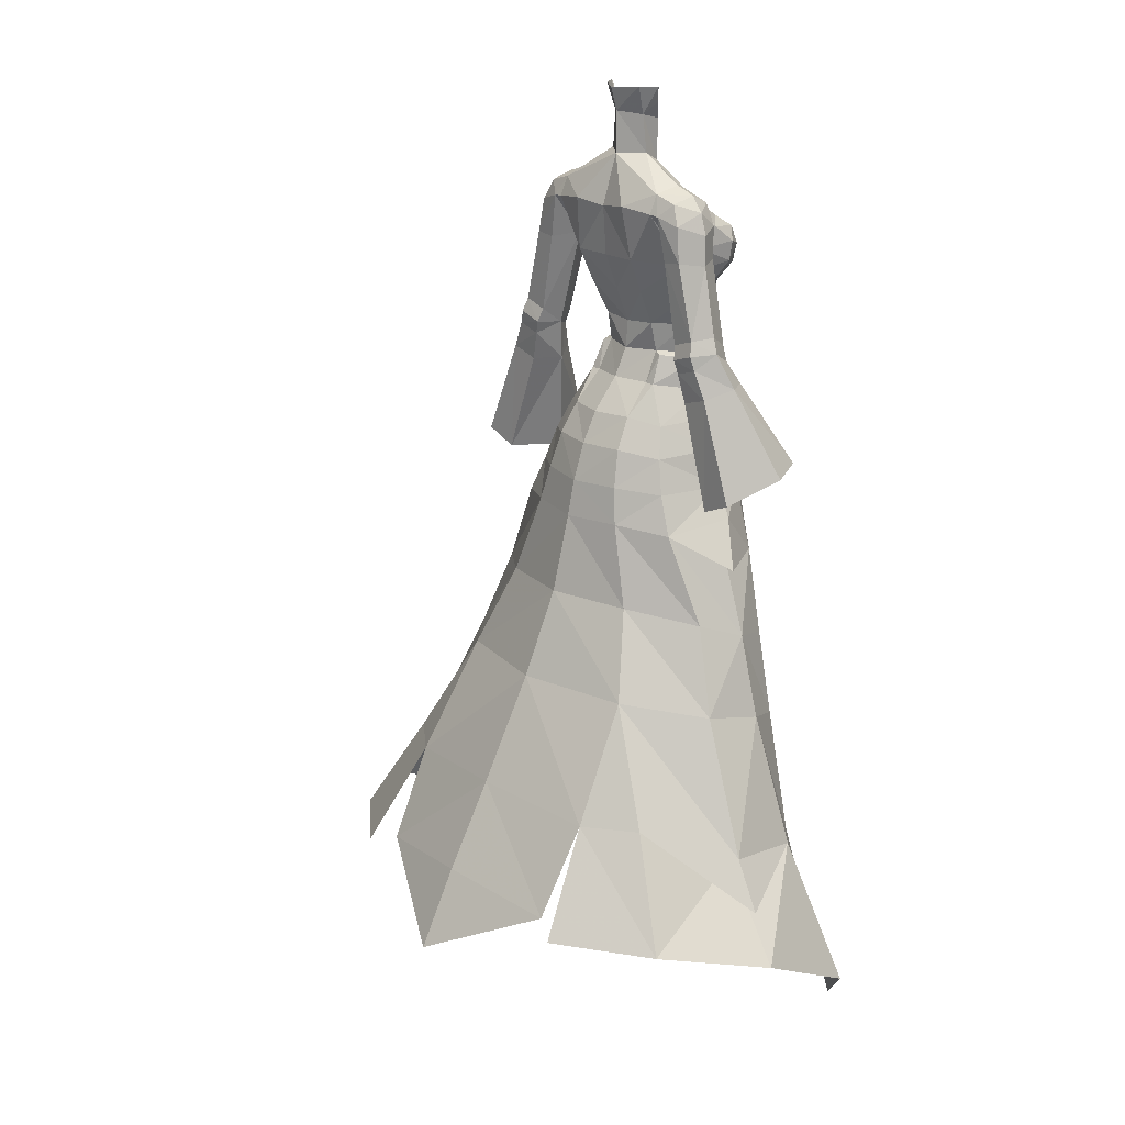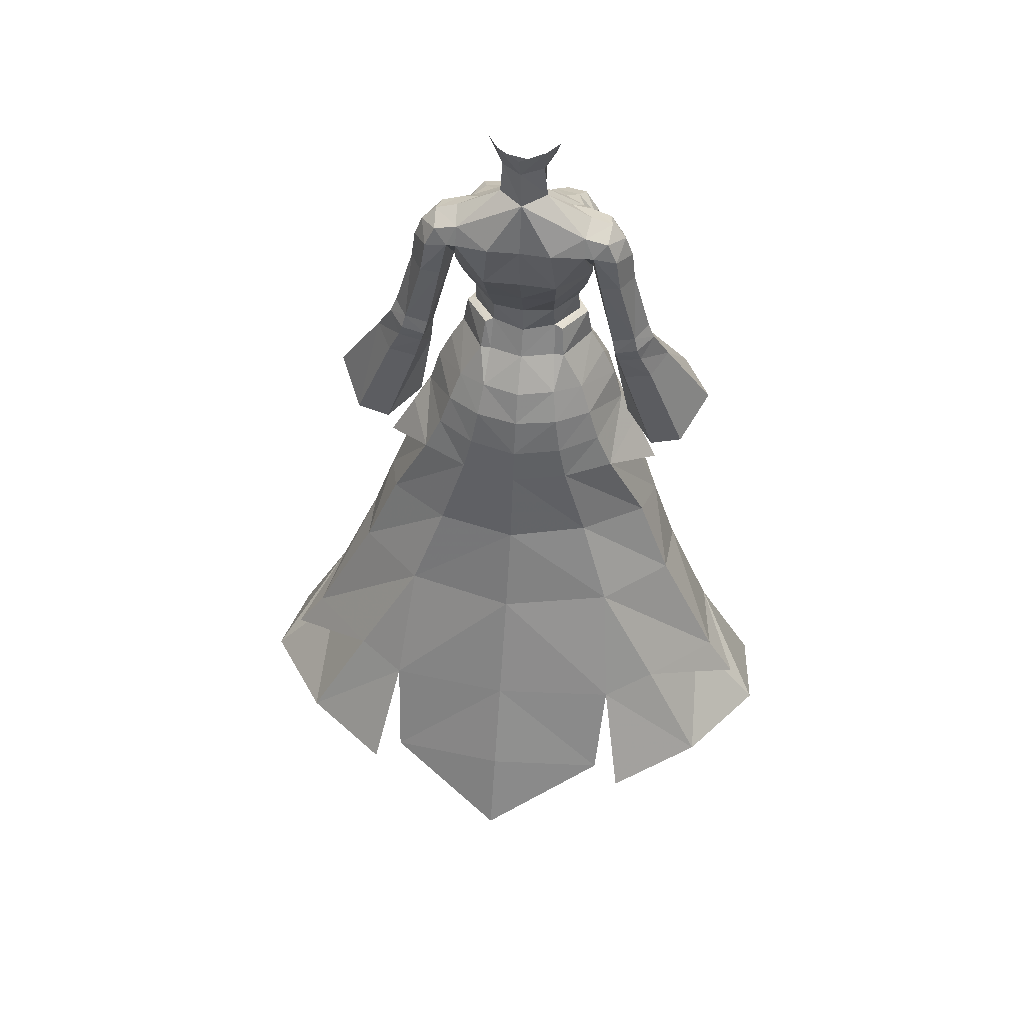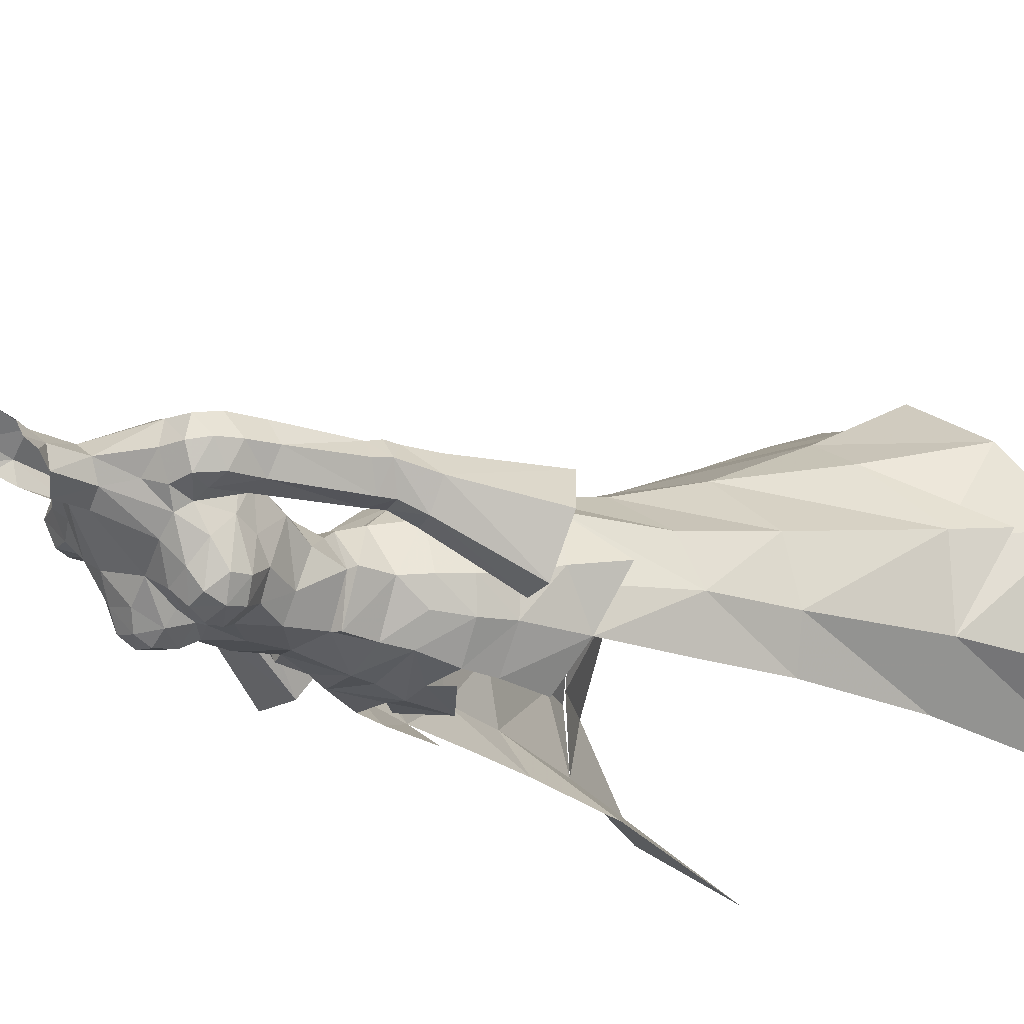
<metadata>
{"format":"obj","ext":"obj","renderer":"f3d","projection":"perspective","resolution":1024,"background":"white","views":[{"elev":20.3,"azim":-131.3,"up":"+Z"},{"elev":53.4,"azim":-172.2,"up":"+Z"},{"elev":-24.4,"azim":48.9,"up":"+Y"}]}
</metadata>
<code>
g summoner_armour_female_91010_sm
v -7.547 -4.083 48.18
v -6.716 -4.375 50.84
v -7.457 -1.775 51.35
v -8.207 -1.595 48.54
v -3.714 5.285 48.77
v -5.881 2.652 50.98
v -3.251 4.523 51.53
v -0.005136 6.096 48.68
v -0.005441 5.127 51.51
v -2.9 3.22 53.81
v -0.005131 3.914 53.79
v -5.065 1.797 53.25
v -5.368 -2.38 55.44
v -6.447 -2.077 53.53
v -5.585 -4.181 53.26
v -3.418 1.101 56.1
v -2.9 3.22 53.81
v -2.651 1.102 56.12
v -0.005129 1.845 56.21
v -4.309 5.749 46.06
v -3.714 5.285 48.77
v -0.005136 6.096 48.68
v -0.005137 6.694 45.96
v -6.145 6.439 39.92
v -4.309 5.749 46.06
v -0.005137 6.694 45.96
v -0.005138 8.205 40.09
v -10.9 2.945 38.97
v -7.929 3.542 45.53
v -8.207 -1.595 48.54
v -6.693 3.18 48.43
v -7.929 3.542 45.53
v -9.582 -1.199 46.36
v -13.75 -0.5832 31.38
v -13.5 4.268 32.58
v -18.29 5.619 22.97
v -17.33 -0.8092 21.8
v -8.469 9.034 33.51
v -13.19 11.13 25.13
v -9.431 13.82 25.09
v -0.005141 11.07 33.72
v -0.005145 15.21 25.9
v -17.11 5.375 22.36
v -22.72 6.391 15.87
v -22.05 -2.305 11.24
v -17.72 13.55 17.2
v -8.902 -4.296 43.02
v -7.547 -4.083 48.18
v -11.83 -0.7468 37.5
v -13.75 -0.5832 31.38
v -17.33 -0.8092 21.8
v -13.72 -4.533 20.37
v -11.92 -4.068 30.14
v -22.05 -2.305 11.24
v -16.83 -6.894 5.948
v -11.83 -0.7468 37.5
v -10.48 -4.096 36.55
v -17.72 13.55 17.2
v -13.19 11.13 25.13
v -9.431 13.82 25.09
v -11.1 18.55 17.61
v -9.004 17.35 18.34
v -0.005145 15.21 25.9
v -0.00515 18.8 19.49
v -4.095 -5.893 53.01
v -1.81 -6.687 50.31
v -0.005128 -7.095 50.32
v -0.005129 -6.619 52.58
v -1.81 -6.687 50.31
v -2.939 -6.687 48.92
v -0.005128 -7.095 46.61
v -0.005128 -7.095 50.32
v -0.005128 -6.565 54.33
v -3.273 -5.66 54.92
v -5.468 0.65 66.44
v -7.261 1.063 59.03
v -7.441 2.764 60.29
v -6.297 2.829 66.25
v -9.203 2.813 60.86
v -7.797 2.843 66.42
v -10.17 1.413 61.13
v -8.769 1.086 66.14
v -7.799 -0.3791 59.71
v -9.398 -0.3569 60.13
v -9.793 -0.332 58.98
v -8.236 -0.299 58.53
v -7.727 3.108 59.25
v -9.478 3.138 59.84
v -7.811 -0.6439 66.29
v -8.725 -0.9822 56.62
v -7.631 0.6245 55.96
v -7.261 1.063 59.03
v -11.9 0.8971 57.47
v -10.66 1.572 60
v -9.786 3.006 58.79
v -10.7 2.85 56.72
v -5.468 0.65 66.44
v -6.352 -1.013 66.46
v -8.032 2.962 58.23
v -8.602 2.757 56.06
v -7.631 0.6245 55.96
v -10.58 -1.061 57.32
v -11.17 2.988 48.25
v -8.873 -0.3356 48.29
v -10.62 -4.019 50.3
v -13.3 -4.207 51.07
v -15.53 -0.4627 51.08
v -13.6 3.12 49.29
v 4.776 -6.453 50.14
v 5.195 -6.554 47.7
v 7.562 -3.875 48.24
v 6.884 -4.136 50.82
v 3.703 5.285 48.77
v 5.869 2.652 50.98
v 6.683 3.18 48.43
v 3.24 4.523 51.53
v 2.889 3.22 53.81
v 5.054 1.796 53.25
v 3.263 -5.66 54.92
v 4.085 -5.894 53.01
v 5.692 -3.992 53.29
v 3.408 1.101 56.1
v 5.358 -2.38 55.44
v 6.436 -2.078 53.53
v 2.889 3.22 53.81
v 2.64 1.102 56.12
v 4.299 5.749 46.06
v 3.703 5.285 48.77
v 6.134 6.823 39.92
v 4.299 5.749 46.06
v 10.89 3.279 38.97
v 7.919 3.635 45.53
v 8.198 -1.309 48.62
v 9.575 -0.5657 46.4
v 7.919 3.635 45.53
v 6.683 3.18 48.43
v 13.74 -0.5832 31.38
v 17.32 -0.8092 21.8
v 18.28 5.619 22.97
v 13.49 4.268 32.58
v 8.458 9.035 33.51
v 13.18 11.13 25.13
v 9.421 13.82 25.09
v 22.04 -2.305 11.24
v 22.71 6.391 15.87
v 17.1 5.375 22.36
v 17.71 13.55 17.2
v 7.562 -3.875 48.24
v 5.195 -6.554 47.7
v 8.861 -4.034 43.76
v 11.82 -0.4124 37.5
v 13.74 -0.5832 31.38
v 11.91 -4.068 30.14
v 13.71 -4.532 20.37
v 17.32 -0.8092 21.8
v 16.82 -6.894 5.948
v 22.04 -2.305 11.24
v 11.82 -0.4124 37.5
v 10.47 -4.096 36.55
v 17.71 13.55 17.2
v 11.09 18.55 17.61
v 9.421 13.82 25.09
v 13.18 11.13 25.13
v 8.994 17.35 18.34
v 1.8 -6.687 50.31
v 1.8 -6.687 50.31
v 2.929 -6.687 48.92
v 5.457 0.65 66.44
v 6.287 2.829 66.25
v 7.43 2.764 60.29
v 7.251 1.064 59.03
v 7.786 2.843 66.42
v 9.193 2.813 60.86
v 8.759 1.086 66.14
v 10.16 1.413 61.13
v 7.788 -0.379 59.71
v 8.225 -0.2989 58.53
v 9.783 -0.3319 58.98
v 9.388 -0.3568 60.13
v 7.717 3.108 59.25
v 9.467 3.138 59.84
v 7.801 -0.6439 66.29
v 7.251 1.064 59.03
v 7.621 0.6245 55.96
v 8.715 -0.9821 56.62
v 11.89 0.8971 57.47
v 10.69 2.849 56.71
v 9.768 3.015 58.82
v 10.65 1.572 60
v 5.457 0.65 66.44
v 6.342 -1.013 66.46
v 8.015 2.972 58.25
v 8.592 2.757 56.06
v 7.621 0.6245 55.96
v 10.57 -1.061 57.32
v 11.16 2.988 48.25
v 8.863 -0.3356 48.29
v 10.61 -4.019 50.3
v 13.29 -4.206 51.07
v 15.52 -0.4627 51.08
v 13.59 3.119 49.28
v -6.693 3.18 48.43
v -4.786 -6.453 50.14
v -11.52 0.1019 42.92
v -8.277 -1.156 46.32
v -8.902 -4.296 43.02
v -8.277 -1.156 46.32
v -11.52 0.1019 42.92
v -7.929 3.542 45.53
v -11.52 0.1019 42.92
v -18.29 5.619 22.97
v -20.56 6.005 19.45
v -8.902 -4.296 43.02
v -0.005153 21.77 13.66
v -8.277 -1.156 46.32
v -8.277 -1.156 46.32
v -8.902 -4.296 43.02
v -5.559 -6.673 43.04
v -5.205 -6.554 47.7
v -8.873 -0.3356 48.29
v 8.198 -1.309 48.62
v 7.446 -1.775 51.35
v 11.51 0.09756 42.92
v 8.861 -4.034 43.76
v 8.272 -1.153 46.32
v 8.272 -1.153 46.32
v 7.919 3.635 45.53
v 11.51 0.09756 42.92
v 11.51 0.09756 42.92
v 20.55 6.005 19.45
v 18.28 5.619 22.97
v 8.861 -4.034 43.76
v 8.272 -1.153 46.32
v 8.272 -1.153 46.32
v 8.861 -4.034 43.76
v 5.195 -6.554 47.7
v 5.505 -6.884 44.06
v 8.863 -0.3356 48.29
v -5.205 -6.554 47.7
v -5.205 -6.554 47.7
f 1 2 3
f 3 4 1
f 5 6 7
f 8 5 7
f 7 9 8
f 9 7 10
f 10 11 9
f 12 10 7
f 7 6 12
f 13 14 15
f 12 14 13
f 13 16 12
f 17 12 16
f 18 19 10
f 14 3 2
f 2 15 14
f 20 21 22
f 22 23 20
f 24 25 26
f 26 27 24
f 28 29 25
f 25 24 28
f 30 31 32
f 32 33 30
f 34 35 36
f 36 37 34
f 38 39 36
f 36 35 38
f 40 38 41
f 41 42 40
f 24 38 35
f 35 28 24
f 27 41 38
f 38 24 27
f 37 43 44
f 44 45 37
f 46 44 43
f 43 39 46
f 33 47 48
f 48 30 33
f 49 28 35
f 35 34 49
f 50 51 52
f 52 53 50
f 51 54 55
f 55 52 51
f 56 50 53
f 53 57 56
f 58 59 60
f 60 61 58
f 62 60 63
f 63 64 62
f 65 66 67
f 67 68 65
f 69 70 71
f 71 72 69
f 65 68 73
f 73 74 65
f 75 76 77
f 77 78 75
f 78 77 79
f 79 80 78
f 79 81 82
f 82 80 79
f 83 84 85
f 85 86 83
f 87 88 79
f 79 77 87
f 82 81 84
f 84 89 82
f 86 90 91
f 91 92 86
f 93 94 95
f 95 96 93
f 97 98 83
f 83 92 97
f 99 100 96
f 96 95 99
f 99 76 101
f 101 100 99
f 86 85 102
f 102 90 86
f 95 88 87
f 87 99 95
f 83 98 89
f 89 84 83
f 103 100 101
f 101 104 103
f 105 90 102
f 102 106 105
f 93 107 106
f 106 102 93
f 103 108 96
f 96 100 103
f 108 107 93
f 93 96 108
f 109 110 111
f 111 112 109
f 113 114 115
f 8 9 116
f 116 113 8
f 9 11 117
f 117 116 9
f 118 114 116
f 116 117 118
f 119 120 121
f 118 122 123
f 123 124 118
f 118 117 125
f 125 122 118
f 117 19 126
f 126 125 117
f 120 109 112
f 112 121 120
f 127 23 22
f 22 128 127
f 129 27 26
f 26 130 129
f 131 129 130
f 130 132 131
f 133 134 135
f 135 136 133
f 137 138 139
f 139 140 137
f 141 140 139
f 139 142 141
f 143 42 41
f 41 141 143
f 129 131 140
f 140 141 129
f 27 129 141
f 141 41 27
f 138 144 145
f 145 146 138
f 147 142 146
f 146 145 147
f 148 149 150
f 151 137 140
f 140 131 151
f 152 153 154
f 154 155 152
f 155 154 156
f 156 157 155
f 158 159 153
f 153 152 158
f 160 161 162
f 162 163 160
f 164 64 63
f 63 162 164
f 120 68 67
f 67 165 120
f 166 72 71
f 71 167 166
f 120 119 73
f 73 68 120
f 168 169 170
f 170 171 168
f 169 172 173
f 173 170 169
f 173 172 174
f 174 175 173
f 176 177 178
f 178 179 176
f 180 170 173
f 173 181 180
f 174 182 179
f 179 175 174
f 177 183 184
f 184 185 177
f 186 187 188
f 188 189 186
f 190 183 176
f 176 191 190
f 192 188 187
f 187 193 192
f 192 193 194
f 194 171 192
f 177 185 195
f 195 178 177
f 188 192 180
f 180 181 188
f 176 179 182
f 182 191 176
f 196 197 194
f 194 193 196
f 198 199 195
f 195 185 198
f 186 195 199
f 199 200 186
f 196 193 187
f 187 201 196
f 201 187 186
f 186 200 201
f 4 6 202
f 6 4 3
f 12 6 3
f 11 10 19
f 65 203 66
f 3 14 12
f 20 31 21
f 28 49 29
f 204 205 206
f 207 208 209
f 32 210 33
f 33 210 47
f 51 211 212
f 211 59 212
f 56 57 213
f 40 39 38
f 64 214 62
f 213 215 56
f 49 216 29
f 217 218 219
f 20 32 31
f 84 94 85
f 87 77 76
f 79 88 94
f 86 92 83
f 93 102 94
f 88 95 94
f 87 76 99
f 94 84 81
f 94 81 79
f 102 85 94
f 220 91 105
f 105 91 90
f 18 17 16
f 221 115 114
f 114 222 221
f 118 222 114
f 11 19 117
f 120 165 109
f 222 118 124
f 127 128 136
f 131 132 151
f 223 224 225
f 226 227 228
f 135 134 229
f 134 150 229
f 155 230 231
f 231 230 163
f 158 232 159
f 143 141 142
f 64 164 214
f 232 158 233
f 151 132 234
f 235 236 237
f 127 136 135
f 179 178 189
f 180 171 170
f 173 189 181
f 177 176 183
f 186 189 195
f 181 189 188
f 180 192 171
f 189 175 179
f 189 173 175
f 195 189 178
f 238 198 184
f 198 185 184
f 126 122 125
f 134 133 148
f 148 150 134
f 111 221 222
f 222 112 111
f 112 222 124
f 124 121 112
f 121 123 119
f 121 124 123
f 47 239 48
f 1 240 203
f 203 2 1
f 2 203 65
f 65 15 2
f 15 74 13
f 15 65 74
f 5 202 6
f 113 116 114
g summoner_armour_female_91010_sm
v -3.681 -4.99 68.39
v -4.107 -6.307 67.46
v -2.624 -6.688 67.36
v -1.77 -5.585 68.17
v -2.691 1.819 63.33
v -4.931 -0.7726 62.83
v -5.406 0.3646 65.46
v -2.836 3.028 65.92
v -0.005127 1.782 63.13
v -0.005129 2.913 65.89
v -4.306 -2.45 69.78
v -2.822 -3.472 69.62
v -1.484 -0.854 72.77
v -3.523 -0.7041 71.46
v -0.005129 -1.601 72.31
v -0.005128 -4.398 68.55
v -2.433 -6.054 60.98
v -2.31 -5.441 57.62
v -0.005125 -6.116 58.6
v -0.005125 -6.367 61.73
v -5.14 -3.542 67.94
v -5.254 -5.283 66.61
v -3.161 0.1954 58.22
v -4.986 -2.356 57.87
v -4.333 -2.45 58.13
v -2.529 -0.04526 58.43
v -2.421 0.424 60.62
v -4.182 -1.694 60.49
v -5.344 -1.898 66.47
v -4.976 -1.786 69.01
v -5.468 0.65 66.44
v -4.247 -6.793 66.09
v -5.194 -5.047 65.12
v -4.188 -6.436 64.67
v -3.122 -5.623 57.45
v -7.797 2.843 66.42
v -7.401 2.664 69.04
v -5.671 3.029 69.58
v -6.297 2.829 66.25
v -3.273 -5.66 54.92
v -0.005128 -6.565 54.33
v -0.005127 0.7919 58.32
v -0.005126 0.5807 60.42
v -2.504 -7.231 66.19
v -1.819 0.5834 73.52
v -0.005137 1.973 73.42
v -4.927 2.44 71.08
v -5.176 0.5261 71.54
v -3.418 1.101 56.1
v -5.368 -2.38 55.44
v -0.005129 1.845 56.21
v -2.651 1.102 56.12
v 3.671 -4.99 68.39
v 1.76 -5.585 68.17
v 2.614 -6.688 67.36
v 4.097 -6.307 67.46
v 2.681 1.819 63.33
v 2.826 3.028 65.92
v 5.395 0.3646 65.46
v 4.921 -0.7726 62.83
v 4.295 -2.45 69.78
v 3.513 -0.7041 71.46
v 1.474 -0.854 72.77
v 2.811 -3.472 69.62
v 2.422 -6.054 60.98
v 2.3 -5.441 57.62
v 5.13 -3.542 67.94
v 5.244 -5.283 66.61
v 3.151 0.1954 58.22
v 2.519 -0.04526 58.43
v 4.323 -2.45 58.13
v 4.976 -2.356 57.87
v 2.411 0.424 60.62
v 4.172 -1.694 60.49
v 5.333 -1.898 66.47
v 5.457 0.65 66.44
v 4.966 -1.786 69.01
v 4.236 -6.793 66.09
v 4.178 -6.436 64.67
v 5.183 -5.047 65.12
v 3.112 -5.623 57.45
v 7.786 2.843 66.42
v 6.287 2.829 66.25
v 5.661 3.029 69.58
v 7.391 2.664 69.04
v 3.263 -5.66 54.92
v 2.494 -7.231 66.19
v 1.809 0.5834 73.52
v 5.166 0.5261 71.54
v 4.917 2.44 71.08
v 5.358 -2.38 55.44
v 3.408 1.101 56.1
v 2.64 1.102 56.12
v 1.937 1.142 78.37
v 1.633 0.5515 76.26
v 0.1015 1.857 76.53
v 0.1564 2.369 78.3
v -1.561 0.7115 76.31
v -1.734 1.326 78.43
v -4.54 -3.92 63.52
v -4.963 -2.469 64.78
v -3.392 -5.61 63.25
v -2.095 -7.005 64.71
v -1.569 -6.35 63.63
v -5.176 0.5261 71.54
v -5 -1.307 70.64
v -2.453 3.651 69.97
v -4.951 3.089 69.66
v -0.3566 -6.031 64.86
v -0.005127 -6.139 64.35
v -0.005126 -5.58 66.15
v -5 -1.307 70.64
v -5.176 0.5261 71.54
v -6.801 0.5377 71
v -4.927 2.44 71.08
v -4.951 3.089 69.66
v -5.468 0.65 66.44
v -3.557 -4.341 61.02
v -7.811 -0.6439 66.29
v -8.495 0.8401 68.33
v -8.769 1.086 66.14
v -6.581 -1.078 70.27
v -7.888 0.7298 69.92
v -6.661 2.341 70.56
v -7.605 -0.8734 68.71
v -6.088 -1.361 68.88
v -5.468 0.65 66.44
v -4.976 -1.786 69.01
v -6.352 -1.013 66.46
v -0.005131 3.227 69.63
v -1.116 -6.543 66.36
v -0.2929 -5.578 66.22
v -1.819 0.5834 73.52
v 4.53 -3.92 63.52
v 4.952 -2.469 64.78
v 3.382 -5.61 63.25
v 2.084 -7.005 64.71
v 1.559 -6.35 63.63
v 5.166 0.5261 71.54
v 4.99 -1.307 70.64
v 2.443 3.651 69.97
v 4.941 3.089 69.66
v 0.3464 -6.031 64.86
v 4.99 -1.307 70.64
v 6.79 0.5377 71
v 5.166 0.5261 71.54
v 4.917 2.44 71.08
v 5.457 0.65 66.44
v 4.941 3.089 69.66
v 3.546 -4.341 61.02
v 7.801 -0.6439 66.29
v 8.759 1.086 66.14
v 8.485 0.8401 68.33
v 6.57 -1.078 70.27
v 7.878 0.7298 69.92
v 6.651 2.341 70.56
v 7.595 -0.8734 68.71
v 6.078 -1.361 68.88
v 5.457 0.65 66.44
v 6.342 -1.013 66.46
v 4.966 -1.786 69.01
v 1.105 -6.543 66.36
v 0.2826 -5.578 66.22
v 1.809 0.5834 73.52
v 1.517 -0.9196 75.85
v -0.1028 -1.641 74.77
v 1.474 -0.854 72.77
v 1.809 0.5834 73.52
v 2.731 -0.07967 78.34
v -0.005137 1.973 73.42
v 2.303 -0.3033 77.1
v -1.484 -0.854 72.77
v -0.005129 -1.601 72.31
v -1.606 -0.7632 75.9
v -2.647 0.1898 78.42
v -1.819 0.5834 73.52
v -2.284 -0.07347 77.18
f 241 242 243
f 243 244 241
f 245 246 247
f 247 248 245
f 249 245 248
f 248 250 249
f 251 252 253
f 253 254 251
f 255 253 252
f 252 256 255
f 257 258 259
f 259 260 257
f 261 262 242
f 242 241 261
f 263 264 265
f 265 266 263
f 267 268 246
f 246 245 267
f 269 270 271
f 271 247 269
f 272 262 273
f 273 274 272
f 265 264 275
f 275 258 265
f 276 277 278
f 278 279 276
f 258 280 281
f 281 259 258
f 282 266 267
f 267 283 282
f 268 267 266
f 266 265 268
f 283 267 245
f 245 249 283
f 272 284 243
f 243 242 272
f 285 286 287
f 287 288 285
f 264 263 289
f 289 290 264
f 291 292 266
f 266 282 291
f 290 280 275
f 275 264 290
f 263 266 292
f 292 289 263
f 293 294 295
f 295 296 293
f 297 298 299
f 299 300 297
f 249 250 298
f 298 297 249
f 301 302 303
f 303 304 301
f 255 256 304
f 304 303 255
f 305 260 259
f 259 306 305
f 307 293 296
f 296 308 307
f 309 310 311
f 311 312 309
f 313 297 300
f 300 314 313
f 315 299 316
f 316 317 315
f 318 319 320
f 320 308 318
f 311 306 321
f 321 312 311
f 322 323 324
f 324 325 322
f 306 259 281
f 281 326 306
f 282 283 313
f 313 310 282
f 314 311 310
f 310 313 314
f 283 249 297
f 297 313 283
f 318 296 295
f 295 327 318
f 328 329 330
f 330 286 328
f 312 331 332
f 332 309 312
f 291 282 310
f 310 333 291
f 331 312 321
f 321 326 331
f 309 332 333
f 333 310 309
f 334 335 336
f 336 337 334
f 336 338 339
f 339 337 336
f 340 273 341
f 342 274 340
f 343 342 344
f 345 346 254
f 346 251 254
f 344 342 257
f 286 347 287
f 347 248 348
f 247 341 269
f 246 340 341
f 269 261 270
f 349 350 351
f 352 353 354
f 354 353 355
f 278 356 357
f 348 247 271
f 348 248 247
f 252 251 241
f 261 251 270
f 265 258 358
f 359 360 361
f 278 357 279
f 362 354 363
f 364 363 354
f 365 363 360
f 365 366 362
f 367 368 369
f 347 348 287
f 347 286 370
f 370 248 347
f 244 256 252
f 244 371 256
f 340 358 342
f 343 272 274
f 371 284 343
f 344 257 260
f 268 265 358
f 272 242 262
f 340 274 273
f 244 243 371
f 372 351 256
f 343 274 342
f 358 257 342
f 258 257 358
f 346 270 251
f 370 250 248
f 340 246 358
f 246 268 358
f 243 284 371
f 262 269 273
f 371 372 256
f 350 349 344
f 260 350 344
f 372 349 351
f 373 345 254
f 359 366 365
f 352 362 368
f 369 366 359
f 368 366 369
f 355 356 278
f 363 277 360
f 360 277 276
f 278 277 364
f 364 355 278
f 362 363 365
f 364 277 363
f 365 360 359
f 247 246 341
f 344 349 343
f 349 371 343
f 372 371 349
f 244 252 241
f 241 251 261
f 361 360 276
f 284 272 343
f 261 269 262
f 253 373 254
f 341 273 269
f 354 355 364
f 352 354 362
f 368 362 366
f 258 275 280
f 374 375 320
f 376 374 319
f 377 378 376
f 379 302 380
f 380 302 301
f 378 305 376
f 286 330 381
f 381 382 298
f 299 315 375
f 300 375 374
f 315 317 307
f 383 351 350
f 384 385 386
f 385 387 386
f 324 388 389
f 382 316 299
f 382 299 298
f 304 293 301
f 307 317 301
f 311 390 306
f 391 392 393
f 324 323 388
f 394 395 385
f 396 385 395
f 397 393 395
f 397 394 398
f 399 400 401
f 381 330 382
f 381 370 286
f 370 381 298
f 294 304 256
f 294 256 402
f 374 376 390
f 377 319 318
f 402 377 327
f 378 260 305
f 314 390 311
f 318 308 296
f 374 320 319
f 294 402 295
f 403 256 351
f 377 376 319
f 390 376 305
f 306 390 305
f 380 301 317
f 370 298 250
f 374 390 300
f 300 390 314
f 295 402 327
f 308 320 315
f 402 256 403
f 350 378 383
f 260 378 350
f 403 351 383
f 404 302 379
f 391 397 398
f 384 401 394
f 400 391 398
f 401 400 398
f 387 324 389
f 395 393 325
f 393 322 325
f 324 396 325
f 396 324 387
f 394 397 395
f 396 395 325
f 397 391 393
f 299 375 300
f 378 377 383
f 383 377 402
f 403 383 402
f 294 293 304
f 293 307 301
f 392 322 393
f 327 377 318
f 307 308 315
f 303 302 404
f 375 315 320
f 385 396 387
f 384 394 385
f 401 398 394
f 306 326 321
f 405 406 407
f 405 408 335
f 334 409 335
f 408 410 335
f 409 411 335
f 405 335 411
f 412 413 414
f 338 412 414
f 338 415 339
f 338 336 416
f 338 417 415
f 417 338 414
f 405 407 408
f 413 406 414
f 336 410 416
f 406 413 407
f 338 416 412
f 410 336 335

</code>
